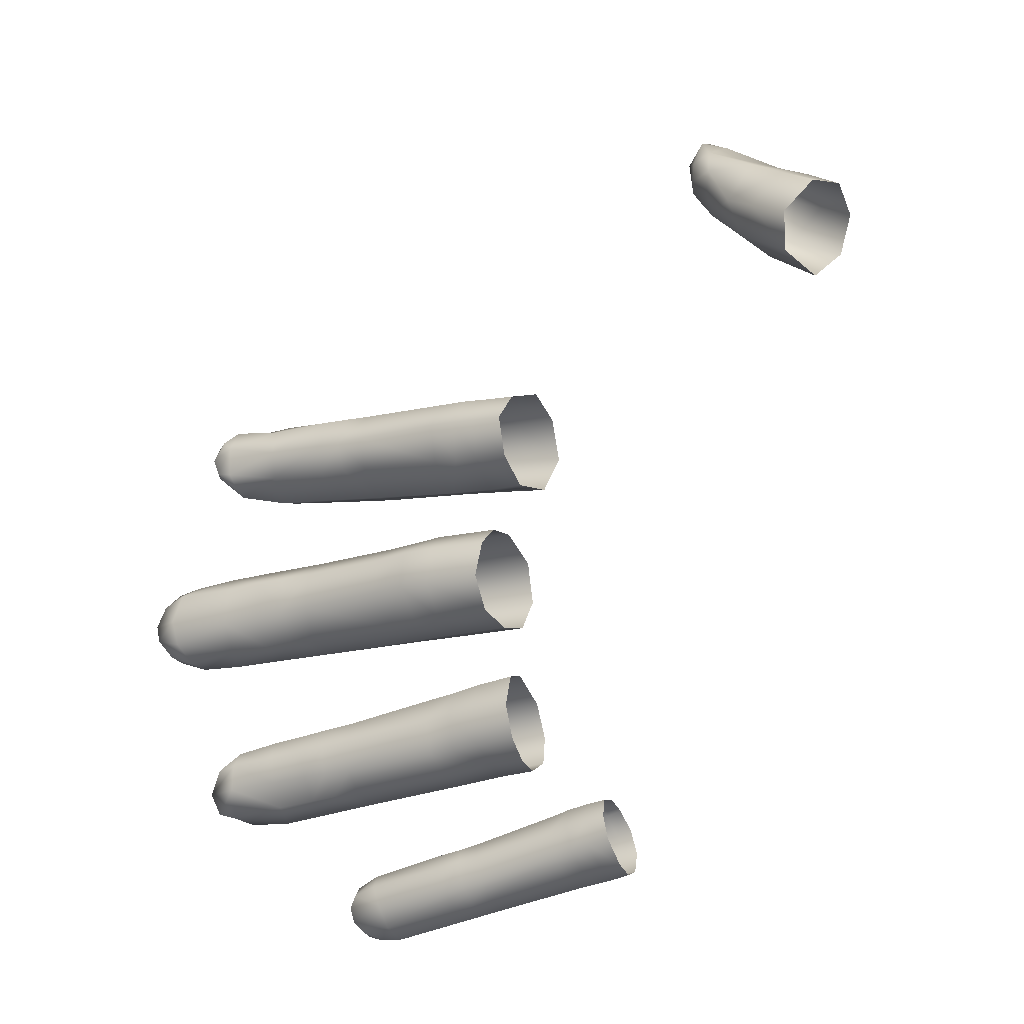
<metadata>
{"format":"obj","ext":"obj","renderer":"f3d","projection":"perspective","resolution":1024,"background":"white","views":[{"elev":-19.2,"azim":158.2,"up":"+Z"}]}
</metadata>
<code>
g left_skin_geo
v 0.5025 0.97 -0.04105
v 0.5037 0.9726 -0.04273
v 0.5019 0.9715 -0.04201
v 0.5049 0.9708 -0.04212
v 0.5064 0.97 -0.04048
v 0.5033 0.969 -0.03923
v 0.504 0.9693 -0.03689
v 0.5063 0.9726 -0.04184
v 0.502 0.9746 -0.04284
v 0.5041 0.9758 -0.04156
v 0.4956 0.9822 -0.04106
v 0.5076 0.9722 -0.04061
v 0.5071 0.9701 -0.03802
v 0.5067 0.9714 -0.03586
v 0.5043 0.9704 -0.03536
v 0.5081 0.972 -0.03869
v 0.5056 0.9761 -0.0387
v 0.5076 0.9725 -0.03716
v 0.4977 0.9839 -0.04014
v 0.4994 0.9847 -0.03802
v 0.4961 0.9858 -0.03966
v 0.4941 0.9839 -0.04062
v 0.4922 0.9861 -0.04008
v 0.4977 0.9867 -0.03755
v 0.4983 0.9862 -0.03449
v 0.5 0.9843 -0.03491
v 0.506 0.9752 -0.03624
v 0.5051 0.9741 -0.03462
v 0.4944 0.9879 -0.03916
v 0.4847 0.9944 -0.03802
v 0.496 0.9888 -0.03706
v 0.4895 0.9971 -0.03487
v 0.5024 0.9722 -0.0342
v 0.5043 0.9704 -0.03536
v 0.4989 0.9829 -0.03275
v 0.4876 0.9963 -0.03717
v 0.4861 0.9983 -0.0368
v 0.4834 0.996 -0.03771
v 0.4817 0.998 -0.03732
v 0.5008 0.9707 -0.03568
v 0.504 0.9693 -0.03689
v 0.4961 0.9797 -0.03211
v 0.4998 0.9704 -0.03829
v 0.5033 0.969 -0.03923
v 0.5025 0.97 -0.04105
v 0.4972 0.9846 -0.03234
v 0.494 0.9785 -0.03343
v 0.4995 0.9714 -0.04068
v 0.5019 0.9715 -0.04201
v 0.4929 0.9783 -0.03571
v 0.5003 0.9732 -0.04224
v 0.5037 0.9726 -0.04273
v 0.502 0.9746 -0.04284
v 0.4956 0.9822 -0.04106
v 0.4937 0.9803 -0.04024
v 0.4941 0.9839 -0.04062
v 0.4926 0.9789 -0.03806
v 0.4903 0.9838 -0.03919
v 0.4922 0.9861 -0.04008
v 0.4847 0.9944 -0.03802
v 0.4892 0.9822 -0.03689
v 0.4828 0.9923 -0.03718
v 0.4834 0.996 -0.03771
v 0.4895 0.9817 -0.03451
v 0.4796 0.9957 -0.03622
v 0.4817 0.998 -0.03732
v 0.4782 0.9969 -0.03593
v 0.4803 0.9994 -0.03688
v 0.4771 0.9951 -0.03329
v 0.4784 0.9937 -0.03343
v 0.4777 0.9947 -0.03041
v 0.4817 0.9905 -0.03454
v 0.4789 0.9934 -0.03084
v 0.4793 0.9951 -0.02789
v 0.4822 0.9901 -0.03199
v 0.4806 0.9937 -0.02841
v 0.4815 0.9971 -0.02696
v 0.4836 0.9904 -0.02963
v 0.4828 0.9953 -0.02712
v 0.4839 1 -0.02776
v 0.4909 0.9821 -0.03223
v 0.4858 0.9918 -0.02826
v 0.4931 0.9833 -0.031
v 0.4957 0.9864 -0.03185
v 0.4855 0.9986 -0.02812
v 0.4852 1.003 -0.03032
v 0.4871 0.9967 -0.02858
v 0.4868 1.001 -0.03065
v 0.485 1.004 -0.03326
v 0.4966 0.9883 -0.03403
v 0.4887 0.9948 -0.02924
v 0.4899 0.9965 -0.03179
v 0.4884 0.9987 -0.03128
v 0.488 0.9993 -0.03439
v 0.4866 1.001 -0.03382
v 0.4831 1.003 -0.03627
v 0.4846 1 -0.03651
v 0.4803 0.9994 -0.03688
v 0.4884 0.9912 -0.02157
v 0.494 0.991 -0.02373
v 0.4912 0.9943 -0.02346
v 0.4912 0.9883 -0.02194
v 0.4904 0.9871 -0.01807
v 0.4876 0.9899 -0.01788
v 0.4889 0.9903 -0.01348
v 0.4957 0.9838 -0.02277
v 0.4982 0.9862 -0.02436
v 0.5069 0.9766 -0.02569
v 0.4946 0.9825 -0.01879
v 0.4919 0.9877 -0.01393
v 0.4931 0.9947 -0.0112
v 0.5047 0.9741 -0.02412
v 0.4962 0.9832 -0.01469
v 0.5091 0.9682 -0.02456
v 0.5117 0.9712 -0.02642
v 0.5035 0.9729 -0.02004
v 0.5082 0.9674 -0.02032
v 0.513 0.9635 -0.02489
v 0.5154 0.9668 -0.02699
v 0.519 0.9622 -0.02666
v 0.5172 0.9606 -0.02475
v 0.5124 0.9628 -0.02068
v 0.5169 0.9601 -0.02112
v 0.5178 0.9614 -0.01841
v 0.5137 0.9641 -0.0174
v 0.52 0.9637 -0.0171
v 0.5096 0.9684 -0.01671
v 0.5164 0.9669 -0.01595
v 0.505 0.9738 -0.0162
v 0.5124 0.9707 -0.01524
v 0.4992 0.9859 -0.01246
v 0.5079 0.9762 -0.01449
v 0.4957 0.9908 -0.0117
v 0.4988 0.9941 -0.01284
v 0.4958 0.9982 -0.01239
v 0.4973 1 -0.01671
v 0.5007 0.9915 -0.01339
v 0.5004 0.9963 -0.01691
v 0.4962 0.9997 -0.02071
v 0.4993 0.9957 -0.02105
v 0.4939 0.9975 -0.023
v 0.5027 0.9889 -0.01376
v 0.5044 0.9904 -0.0175
v 0.5025 0.9933 -0.01712
v 0.4968 0.9936 -0.023
v 0.4912 0.9943 -0.02346
v 0.494 0.991 -0.02373
v 0.5016 0.9929 -0.0212
v 0.499 0.9911 -0.02334
v 0.4982 0.9862 -0.02436
v 0.5106 0.9789 -0.01551
v 0.5036 0.9901 -0.02146
v 0.5011 0.9886 -0.02365
v 0.5131 0.9759 -0.01593
v 0.512 0.9807 -0.01861
v 0.5114 0.9804 -0.0222
v 0.5097 0.979 -0.02466
v 0.5069 0.9766 -0.02569
v 0.512 0.9764 -0.02497
v 0.5117 0.9712 -0.02642
v 0.5138 0.9777 -0.02221
v 0.5143 0.9739 -0.02521
v 0.5145 0.9776 -0.01891
v 0.5152 0.9734 -0.01631
v 0.5159 0.9751 -0.02233
v 0.5164 0.975 -0.01912
v 0.5173 0.969 -0.02541
v 0.5154 0.9668 -0.02699
v 0.519 0.9711 -0.02255
v 0.5185 0.9695 -0.01688
v 0.522 0.9637 -0.02622
v 0.519 0.9622 -0.02666
v 0.5221 0.9654 -0.01774
v 0.5195 0.971 -0.01955
v 0.5233 0.9663 -0.02294
v 0.5232 0.966 -0.01976
v 0.5243 0.963 -0.01977
v 0.525 0.9621 -0.02299
v 0.5216 0.9613 -0.01891
v 0.5243 0.963 -0.01977
v 0.5178 0.9614 -0.01841
v 0.5216 0.9597 -0.02223
v 0.5169 0.9601 -0.02112
v 0.5238 0.9623 -0.0256
v 0.521 0.9606 -0.02531
v 0.5172 0.9606 -0.02475
v 0.4627 1.006 0.05693
v 0.4604 1.011 0.05411
v 0.4586 1.008 0.05002
v 0.4613 1.001 0.05506
v 0.4643 1.002 0.05932
v 0.4516 1.004 0.0491
v 0.4636 0.9962 0.05982
v 0.4655 0.9982 0.06227
v 0.4554 0.9978 0.0541
v 0.4472 1.004 0.05329
v 0.4652 0.9933 0.06446
v 0.4662 0.9952 0.0652
v 0.4631 0.9915 0.06439
v 0.4583 0.9931 0.05963
v 0.4604 0.9906 0.06446
v 0.4512 0.9969 0.05756
v 0.4553 0.9924 0.06275
v 0.458 0.9903 0.06622
v 0.454 0.9933 0.06683
v 0.4573 0.9912 0.06874
v 0.4489 1.002 0.0612
v 0.4469 1.006 0.05829
v 0.4508 1.01 0.0607
v 0.451 0.998 0.06357
v 0.4534 1.006 0.06376
v 0.4572 0.9944 0.07077
v 0.4588 1.008 0.06214
v 0.4563 1.012 0.05915
v 0.4604 1.011 0.05411
v 0.4627 1.006 0.05693
v 0.4643 1.002 0.05932
v 0.456 1.003 0.06582
v 0.4611 1.004 0.06486
v 0.4657 0.9993 0.06518
v 0.4655 0.9982 0.06227
v 0.4662 0.9952 0.0652
v 0.4647 0.9978 0.06905
v 0.4612 0.9969 0.07089
v 0.4663 0.996 0.0678
v 0.4654 0.9927 0.06922
v 0.4652 0.9933 0.06446
v 0.4634 0.9909 0.06974
v 0.4631 0.9915 0.06439
v 0.4604 0.9906 0.06446
v 0.4642 0.9948 0.07212
v 0.4604 0.993 0.07292
v 0.4626 0.9935 0.0731
v 0.4608 0.9901 0.06962
v 0.458 0.9903 0.06622
v 0.5196 0.9611 0.02113
v 0.5226 0.963 0.01983
v 0.5179 0.9672 0.01829
v 0.5152 0.9644 0.01949
v 0.5136 0.9632 0.02358
v 0.5191 0.9602 0.02416
v 0.5093 0.9701 0.01861
v 0.5122 0.9733 0.01752
v 0.5078 0.9783 0.01674
v 0.5147 0.965 0.02772
v 0.52 0.9611 0.02732
v 0.5077 0.9687 0.02318
v 0.5045 0.9751 0.01785
v 0.5175 0.9681 0.02935
v 0.5226 0.9633 0.02879
v 0.4964 0.9847 0.0167
v 0.5001 0.9877 0.01531
v 0.4965 0.9927 0.01463
v 0.4921 0.9896 0.01598
v 0.4939 0.9969 0.01421
v 0.489 0.9935 0.01532
v 0.4944 0.9836 0.02139
v 0.4899 0.9886 0.02081
v 0.4865 0.9926 0.02036
v 0.5027 0.9739 0.02263
v 0.4914 0.9904 0.02544
v 0.4882 0.9945 0.02517
v 0.4956 0.9852 0.02592
v 0.509 0.9702 0.0272
v 0.495 0.9934 0.02765
v 0.4918 0.9975 0.02726
v 0.4989 0.9884 0.02805
v 0.5039 0.9753 0.02675
v 0.5115 0.9734 0.0292
v 0.499 0.9971 0.02555
v 0.4965 1 0.02514
v 0.4989 1.002 0.02132
v 0.5069 0.9785 0.0287
v 0.501 0.9947 0.02589
v 0.5014 0.9986 0.02173
v 0.4975 1 0.01675
v 0.5031 0.992 0.02609
v 0.5033 0.9961 0.02204
v 0.5001 0.9969 0.01711
v 0.4939 0.9969 0.01421
v 0.4965 0.9927 0.01463
v 0.5021 0.9945 0.01746
v 0.5001 0.9877 0.01531
v 0.5053 0.9934 0.02229
v 0.504 0.9917 0.01786
v 0.5078 0.9783 0.01674
v 0.5105 0.9824 0.02684
v 0.512 0.9837 0.02299
v 0.5109 0.9824 0.01934
v 0.5128 0.9797 0.02706
v 0.5142 0.9809 0.02308
v 0.5131 0.9796 0.01964
v 0.5122 0.9733 0.01752
v 0.5152 0.9767 0.01987
v 0.5179 0.9672 0.01829
v 0.515 0.9771 0.02721
v 0.5162 0.9781 0.0233
v 0.5202 0.9704 0.02058
v 0.5226 0.963 0.01983
v 0.5204 0.9711 0.02716
v 0.521 0.9717 0.02386
v 0.5254 0.9658 0.02199
v 0.5256 0.9662 0.02562
v 0.5241 0.9649 0.02028
v 0.5266 0.964 0.02255
v 0.526 0.9627 0.02235
v 0.5243 0.9655 0.02843
v 0.5237 0.9609 0.02189
v 0.5196 0.9611 0.02113
v 0.5191 0.9602 0.02416
v 0.524 0.9604 0.02447
v 0.52 0.9611 0.02732
v 0.5267 0.9623 0.02454
v 0.5236 0.9611 0.02718
v 0.526 0.9632 0.02721
v 0.5273 0.9639 0.0244
v 0.5261 0.9648 0.02705
v 0.5261 0.9593 0.005836
v 0.5302 0.9595 0.005336
v 0.5292 0.9569 0.004231
v 0.5282 0.9618 0.005939
v 0.522 0.9628 0.006376
v 0.5201 0.9601 0.003956
v 0.5245 0.9571 0.003992
v 0.5195 0.959 0.0003727
v 0.5241 0.956 0.0003451
v 0.5246 0.9571 -0.003048
v 0.5202 0.9604 -0.003508
v 0.526 0.9589 -0.004724
v 0.5224 0.9635 -0.0051
v 0.5156 0.9651 -0.003411
v 0.5181 0.9679 -0.004975
v 0.5123 0.9741 -0.004925
v 0.5148 0.9638 0.0005107
v 0.5155 0.9648 0.004078
v 0.5096 0.9719 -0.003495
v 0.5174 0.9673 0.006555
v 0.5083 0.9707 0.0003874
v 0.5021 0.9809 -0.003917
v 0.505 0.9838 -0.005072
v 0.5003 0.9898 -0.005075
v 0.5002 0.9792 5.352e-05
v 0.4968 0.9868 -0.00399
v 0.4954 0.995 -0.005009
v 0.4917 0.9922 -0.003935
v 0.4948 0.9849 0.0002258
v 0.4894 0.9903 0.0003272
v 0.5092 0.9716 0.004113
v 0.5011 0.98 0.004816
v 0.4955 0.9858 0.005116
v 0.4905 0.9912 0.005461
v 0.5043 0.983 0.007455
v 0.4993 0.989 0.007833
v 0.4948 0.9951 0.00776
v 0.5115 0.9737 0.006692
v 0.5036 0.9926 0.007089
v 0.4983 0.9984 0.006952
v 0.508 0.9863 0.0068
v 0.5202 0.9705 0.006697
v 0.5056 0.995 0.004498
v 0.5006 1 0.004323
v 0.5016 1.001 -0.0002317
v 0.5082 0.9916 0.004541
v 0.515 0.9766 0.006772
v 0.5063 0.9952 -0.0002926
v 0.4994 0.9984 -0.003974
v 0.5087 0.9919 -6.68e-05
v 0.5037 0.993 -0.004086
v 0.4954 0.995 -0.005009
v 0.5003 0.9898 -0.005075
v 0.5059 0.9901 -0.004056
v 0.505 0.9838 -0.005072
v 0.5084 0.9864 -0.00407
v 0.5123 0.9741 -0.004925
v 0.511 0.9884 -0.0001657
v 0.5106 0.9881 0.004299
v 0.5173 0.9788 0.004291
v 0.5176 0.9789 -0.0002812
v 0.52 0.976 -0.0003045
v 0.5199 0.9758 0.004214
v 0.5157 0.9769 -0.003861
v 0.518 0.9741 -0.003811
v 0.5181 0.9679 -0.004975
v 0.5207 0.971 -0.003987
v 0.5224 0.9635 -0.0051
v 0.5225 0.9728 0.004218
v 0.5241 0.9668 -0.004004
v 0.526 0.9589 -0.004724
v 0.5225 0.9728 -0.0005472
v 0.5242 0.9659 0.006535
v 0.5257 0.9685 -0.0007568
v 0.5257 0.9686 0.00409
v 0.5303 0.9615 0.004726
v 0.5316 0.9619 0.0008488
v 0.532 0.959 0.003475
v 0.5292 0.9569 0.004231
v 0.5307 0.9616 -0.002256
v 0.5329 0.9583 0.0008607
v 0.5325 0.9584 -0.001196
v 0.5283 0.9608 -0.004532
v 0.5307 0.9591 -0.003517
v 0.5299 0.9556 0.000655
v 0.5286 0.9571 -0.003669
v 0.5296 0.956 -0.001838
v 0.5246 0.9571 -0.003048
v 0.5241 0.956 0.0003451
v 0.5245 0.9571 0.003992
v 0.5261 0.9593 0.005836
g left_skin_geo_0
f 3 2 1
f 2 4 1
f 1 4 5
f 6 1 5
f 6 5 7
f 4 2 8
f 5 4 8
f 8 2 9
f 10 8 9
f 10 9 11
f 12 5 8
f 10 12 8
f 5 13 7
f 13 5 12
f 13 14 7
f 14 15 7
f 16 13 12
f 16 12 17
f 10 17 12
f 16 18 13
f 18 14 13
f 16 17 18
f 19 10 11
f 10 20 17
f 10 19 20
f 21 19 11
f 22 21 11
f 21 22 23
f 20 19 24
f 19 21 24
f 24 25 20
f 17 20 26
f 25 26 20
f 17 27 18
f 27 17 26
f 27 28 18
f 28 14 18
f 27 26 28
f 29 21 23
f 29 23 30
f 24 21 31
f 25 24 31
f 21 29 31
f 31 29 32
f 14 28 33
f 34 14 33
f 26 35 28
f 35 26 25
f 28 35 33
f 36 29 30
f 29 36 32
f 36 30 37
f 36 37 32
f 30 38 37
f 37 38 39
f 34 33 40
f 41 34 40
f 35 42 33
f 33 42 40
f 40 43 41
f 43 44 41
f 45 44 43
f 46 42 35
f 46 35 25
f 40 47 43
f 42 47 40
f 48 45 43
f 49 45 48
f 47 50 43
f 43 50 48
f 51 49 48
f 52 49 51
f 53 52 51
f 54 53 51
f 55 54 51
f 55 51 48
f 56 54 55
f 57 55 48
f 50 57 48
f 56 55 58
f 58 55 57
f 56 58 59
f 59 58 60
f 57 50 61
f 61 58 57
f 58 62 60
f 58 61 62
f 63 60 62
f 50 64 61
f 64 50 47
f 63 62 65
f 66 63 65
f 65 67 66
f 67 68 66
f 69 67 65
f 70 69 65
f 65 62 70
f 71 69 70
f 61 72 62
f 62 72 70
f 73 71 70
f 70 72 73
f 74 71 73
f 72 61 75
f 72 75 73
f 61 64 75
f 76 74 73
f 73 75 76
f 77 74 76
f 75 64 78
f 75 78 76
f 79 77 76
f 76 78 79
f 80 77 79
f 64 81 78
f 81 64 47
f 81 47 42
f 78 81 82
f 78 82 79
f 83 81 42
f 81 83 82
f 46 83 42
f 46 84 83
f 83 84 82
f 84 46 25
f 85 80 79
f 86 80 85
f 79 82 87
f 79 87 85
f 88 86 85
f 86 88 89
f 90 84 25
f 90 25 31
f 90 31 32
f 84 91 82
f 82 91 87
f 90 92 84
f 92 91 84
f 87 91 92
f 92 90 32
f 87 93 85
f 93 87 92
f 93 92 32
f 93 88 85
f 94 93 32
f 88 93 94
f 37 94 32
f 88 95 89
f 95 88 94
f 89 95 96
f 37 97 94
f 97 95 94
f 95 97 96
f 97 37 39
f 97 39 96
f 39 98 96
f 101 100 99
f 100 102 99
f 102 103 99
f 103 104 99
f 104 103 105
f 106 102 100
f 107 106 100
f 107 108 106
f 102 106 109
f 103 102 109
f 103 110 105
f 105 110 111
f 108 112 106
f 106 112 109
f 103 109 113
f 110 103 113
f 112 108 114
f 108 115 114
f 112 116 109
f 109 116 113
f 112 114 117
f 116 112 117
f 114 115 118
f 117 114 118
f 115 119 118
f 119 120 118
f 120 121 118
f 118 121 122
f 122 117 118
f 121 123 122
f 123 124 122
f 124 125 122
f 117 122 125
f 124 126 125
f 116 117 127
f 127 117 125
f 126 128 125
f 127 125 128
f 129 116 127
f 116 129 113
f 130 127 128
f 127 130 129
f 113 129 131
f 113 131 110
f 130 132 129
f 129 132 131
f 131 133 110
f 110 133 111
f 133 134 111
f 134 135 111
f 136 135 134
f 133 131 137
f 133 137 134
f 138 136 134
f 134 137 138
f 136 138 139
f 138 140 139
f 139 140 141
f 131 132 142
f 142 137 131
f 137 142 143
f 137 144 138
f 138 144 140
f 144 137 143
f 140 145 141
f 141 145 146
f 145 147 146
f 144 148 140
f 145 140 148
f 148 144 143
f 149 147 145
f 149 145 148
f 147 149 150
f 132 151 142
f 142 151 143
f 148 152 149
f 152 148 143
f 150 149 153
f 152 153 149
f 132 154 151
f 130 154 132
f 151 155 143
f 155 151 154
f 152 143 156
f 152 156 153
f 143 155 156
f 153 157 150
f 156 157 153
f 157 158 150
f 157 159 158
f 159 157 156
f 158 159 160
f 156 155 161
f 161 159 156
f 159 162 160
f 159 161 162
f 155 163 161
f 163 155 154
f 164 154 130
f 130 128 164
f 165 161 163
f 161 165 162
f 163 154 166
f 154 164 166
f 166 165 163
f 160 162 167
f 167 168 160
f 162 165 169
f 169 165 166
f 167 162 169
f 128 170 164
f 166 164 170
f 167 171 168
f 171 172 168
f 173 170 128
f 126 173 128
f 174 166 170
f 174 169 166
f 170 173 174
f 169 175 167
f 175 171 167
f 174 176 169
f 173 176 174
f 176 175 169
f 177 176 173
f 177 178 176
f 178 175 176
f 126 179 173
f 179 180 173
f 178 180 179
f 179 126 181
f 182 179 181
f 182 178 179
f 183 182 181
f 175 178 184
f 171 175 184
f 184 178 182
f 185 182 183
f 185 184 182
f 171 184 185
f 186 185 183
f 172 171 185
f 185 186 172
f 189 188 187
f 190 189 187
f 187 191 190
f 192 189 190
f 190 191 193
f 191 194 193
f 195 192 190
f 196 192 195
f 197 193 194
f 198 197 194
f 199 193 197
f 193 200 190
f 199 200 193
f 200 195 190
f 200 199 201
f 202 196 195
f 195 200 202
f 200 201 203
f 200 203 202
f 201 204 203
f 205 203 204
f 203 205 202
f 206 205 204
f 202 207 196
f 207 208 196
f 209 208 207
f 205 210 202
f 202 210 207
f 211 209 207
f 211 207 210
f 212 210 205
f 206 212 205
f 211 213 209
f 213 214 209
f 215 214 213
f 216 215 213
f 217 216 213
f 218 211 210
f 218 210 212
f 213 211 219
f 219 217 213
f 211 218 219
f 217 219 220
f 220 221 217
f 221 220 222
f 223 219 218
f 219 223 220
f 224 218 212
f 224 223 218
f 220 225 222
f 220 223 225
f 225 226 222
f 226 227 222
f 226 228 227
f 228 229 227
f 230 229 228
f 225 223 231
f 226 225 231
f 224 231 223
f 228 226 231
f 232 224 212
f 232 212 206
f 233 231 224
f 233 228 231
f 224 232 233
f 228 233 232
f 234 230 228
f 234 228 232
f 234 232 206
f 235 230 234
f 206 235 234
f 238 237 236
f 239 238 236
f 239 236 240
f 236 241 240
f 239 242 238
f 242 243 238
f 244 243 242
f 240 241 245
f 241 246 245
f 240 247 239
f 247 242 239
f 247 240 245
f 248 244 242
f 248 242 247
f 245 246 249
f 246 250 249
f 248 251 244
f 251 252 244
f 253 252 251
f 254 253 251
f 253 254 255
f 254 256 255
f 257 251 248
f 254 251 257
f 254 258 256
f 258 254 257
f 258 259 256
f 260 257 248
f 260 248 247
f 258 261 259
f 261 262 259
f 258 257 263
f 263 257 260
f 261 258 263
f 260 247 264
f 264 247 245
f 261 265 262
f 265 266 262
f 261 263 267
f 265 261 267
f 268 263 260
f 268 260 264
f 267 263 268
f 269 264 245
f 268 264 269
f 249 269 245
f 266 265 270
f 271 266 270
f 271 270 272
f 273 267 268
f 273 268 269
f 265 267 274
f 265 274 270
f 270 275 272
f 276 272 275
f 267 277 274
f 277 267 273
f 270 274 278
f 275 270 278
f 274 277 278
f 279 276 275
f 279 275 278
f 280 276 279
f 281 280 279
f 282 281 279
f 282 279 278
f 281 282 283
f 277 284 278
f 278 284 282
f 282 285 283
f 284 285 282
f 286 283 285
f 287 277 273
f 284 277 287
f 285 284 288
f 288 284 287
f 289 286 285
f 289 285 288
f 273 290 287
f 273 269 290
f 288 287 291
f 288 291 289
f 287 290 291
f 289 292 286
f 291 292 289
f 293 286 292
f 293 292 294
f 294 292 291
f 295 293 294
f 296 290 269
f 296 269 249
f 297 291 290
f 297 294 291
f 296 297 290
f 298 295 294
f 294 297 298
f 295 298 299
f 300 296 249
f 300 249 250
f 297 296 301
f 297 301 298
f 296 300 301
f 298 301 302
f 303 301 300
f 302 301 303
f 302 304 298
f 298 304 299
f 304 302 305
f 305 302 303
f 304 306 299
f 305 306 304
f 307 300 250
f 303 300 307
f 306 308 299
f 308 309 299
f 310 309 308
f 311 310 308
f 311 308 306
f 312 310 311
f 313 306 305
f 313 311 306
f 314 312 311
f 312 314 250
f 314 311 313
f 250 314 315
f 307 250 315
f 315 314 313
f 316 313 305
f 316 305 303
f 315 313 316
f 315 317 307
f 317 303 307
f 317 316 303
f 317 315 316
f 320 319 318
f 319 321 318
f 318 321 322
f 322 323 318
f 323 324 318
f 323 325 324
f 325 326 324
f 327 326 325
f 328 327 325
f 327 328 329
f 328 330 329
f 328 331 330
f 331 332 330
f 333 332 331
f 325 334 328
f 334 331 328
f 323 335 325
f 335 334 325
f 336 333 331
f 331 334 336
f 322 337 323
f 337 335 323
f 334 335 338
f 334 338 336
f 336 339 333
f 339 340 333
f 341 340 339
f 342 339 336
f 338 342 336
f 343 341 339
f 339 342 343
f 341 343 344
f 343 345 344
f 343 346 345
f 342 346 343
f 346 347 345
f 335 348 338
f 348 335 337
f 349 342 338
f 342 349 346
f 348 349 338
f 346 350 347
f 349 350 346
f 350 351 347
f 352 349 348
f 350 349 352
f 350 353 351
f 353 350 352
f 353 354 351
f 355 348 337
f 355 352 348
f 353 356 354
f 356 357 354
f 353 352 358
f 358 352 355
f 356 353 358
f 355 337 359
f 359 337 322
f 356 360 357
f 360 361 357
f 362 361 360
f 356 358 363
f 363 360 356
f 364 358 355
f 364 355 359
f 365 362 360
f 366 362 365
f 367 365 360
f 363 367 360
f 368 366 365
f 365 367 368
f 369 366 368
f 370 369 368
f 370 368 371
f 367 371 368
f 372 370 371
f 371 373 372
f 371 367 373
f 374 372 373
f 367 363 375
f 367 375 373
f 363 376 375
f 363 358 376
f 376 358 364
f 375 376 377
f 377 376 364
f 373 375 378
f 378 375 377
f 378 377 379
f 380 377 364
f 377 380 379
f 364 359 380
f 381 373 378
f 381 374 373
f 378 379 381
f 381 382 374
f 379 382 381
f 383 374 382
f 383 382 384
f 384 382 379
f 385 383 384
f 380 386 379
f 359 386 380
f 387 385 384
f 388 385 387
f 389 384 379
f 386 389 379
f 386 359 390
f 390 359 322
f 321 390 322
f 384 389 391
f 387 384 391
f 389 386 392
f 392 386 390
f 391 389 392
f 390 321 393
f 392 390 393
f 393 321 319
f 394 391 392
f 394 392 393
f 395 393 319
f 393 395 394
f 396 395 319
f 387 391 397
f 397 391 394
f 395 398 394
f 395 396 398
f 394 398 399
f 394 399 397
f 400 387 397
f 400 388 387
f 397 401 400
f 397 399 401
f 398 402 399
f 396 402 398
f 388 400 403
f 400 401 403
f 399 404 401
f 404 403 401
f 403 404 388
f 402 404 399
f 404 405 388
f 405 404 406
f 404 402 406
f 402 396 406
f 396 407 406
f 407 396 408

</code>
